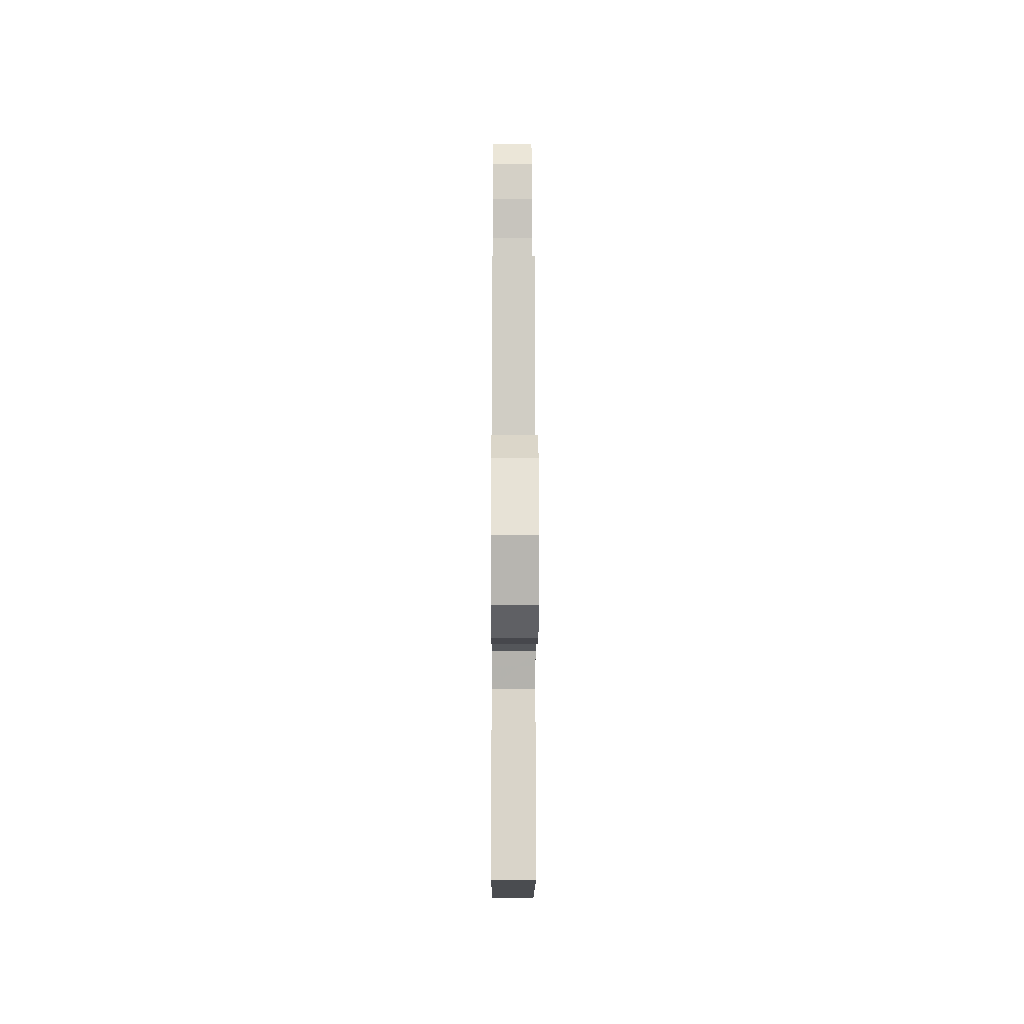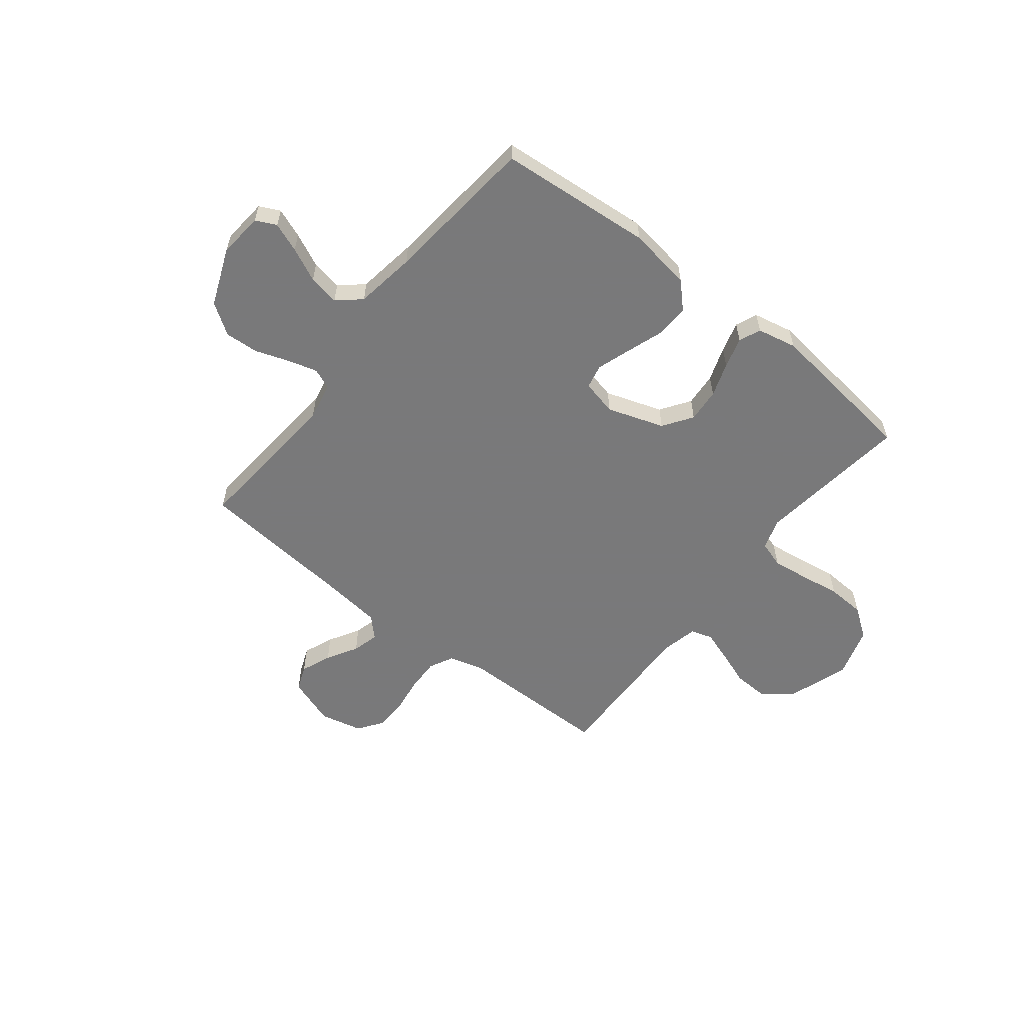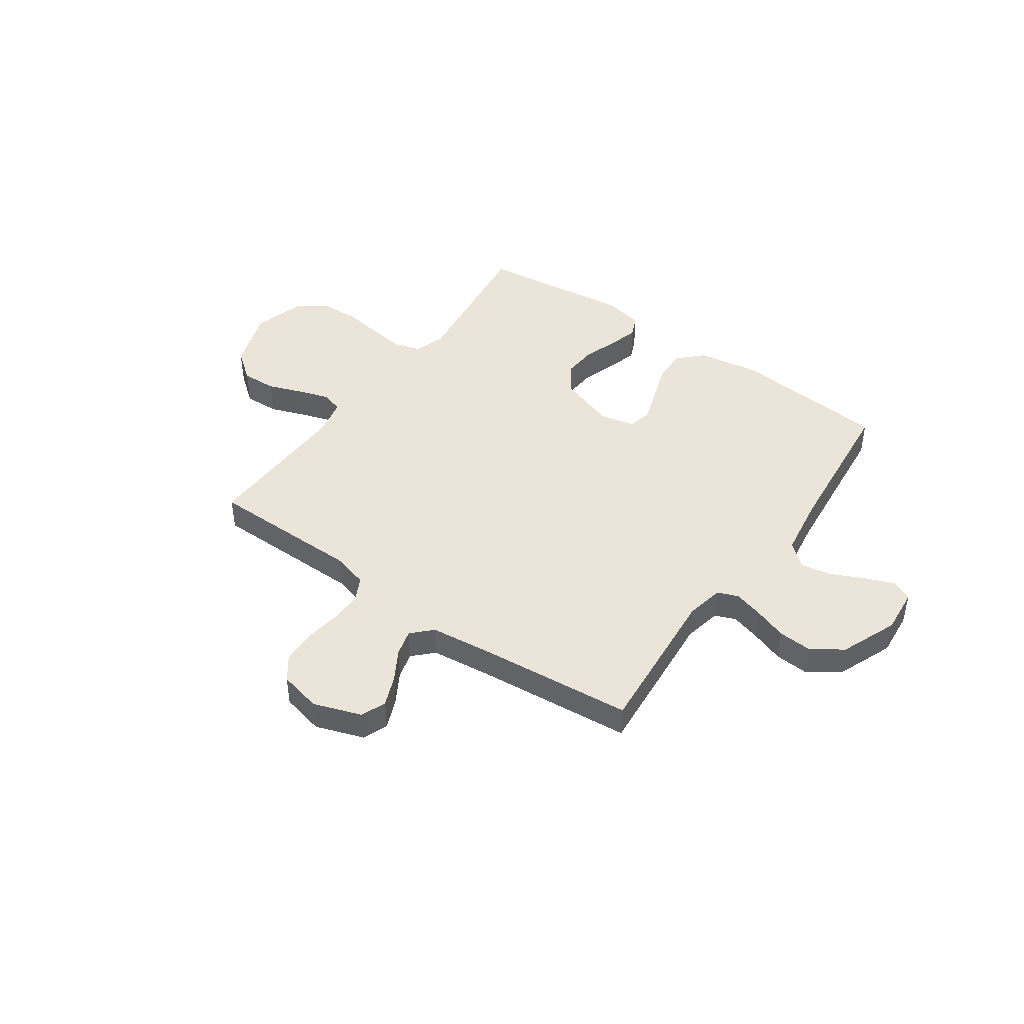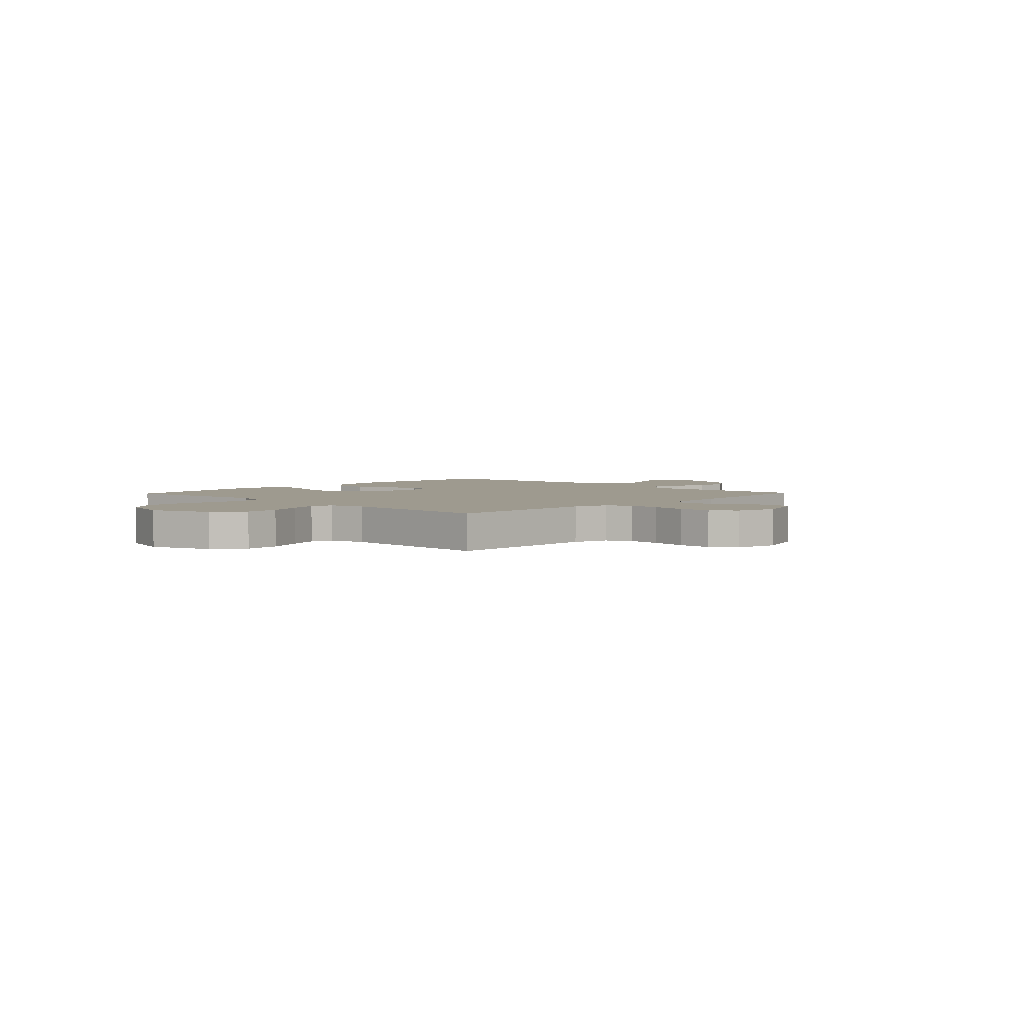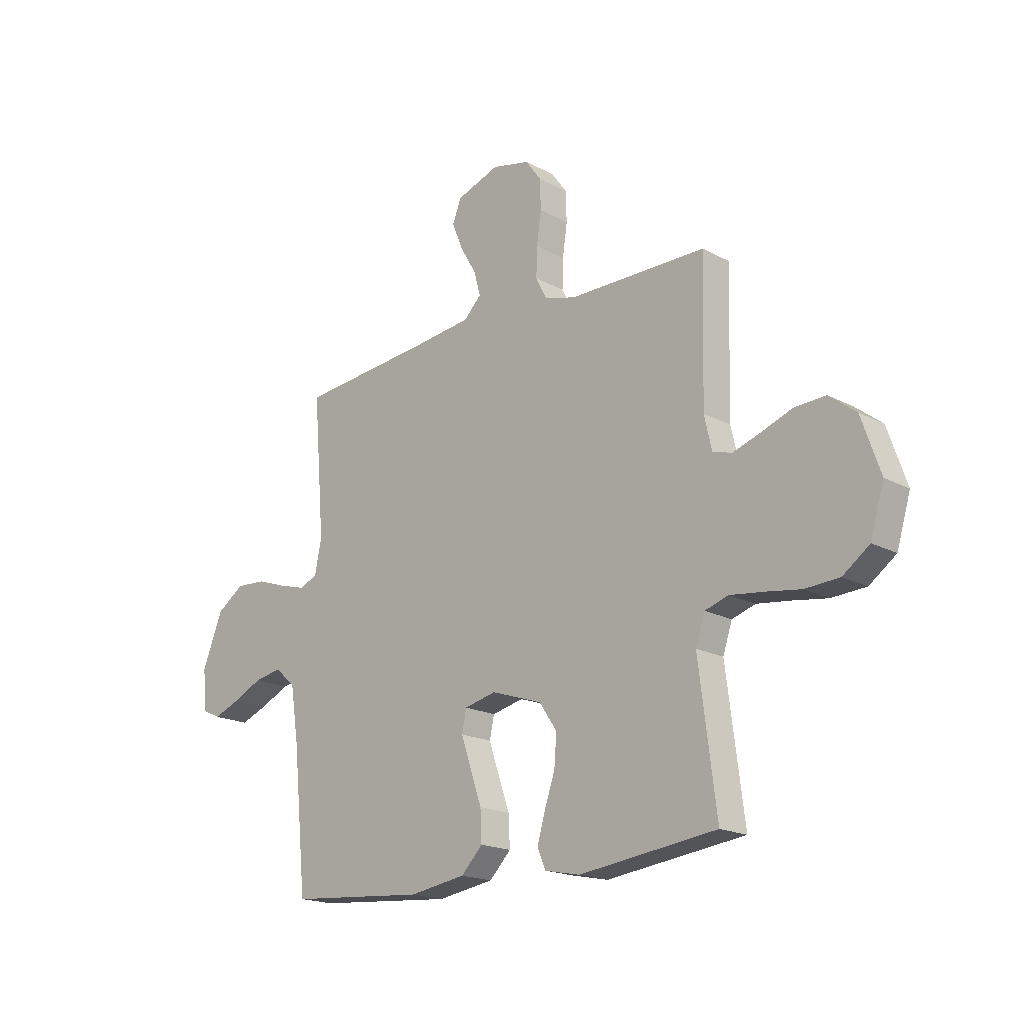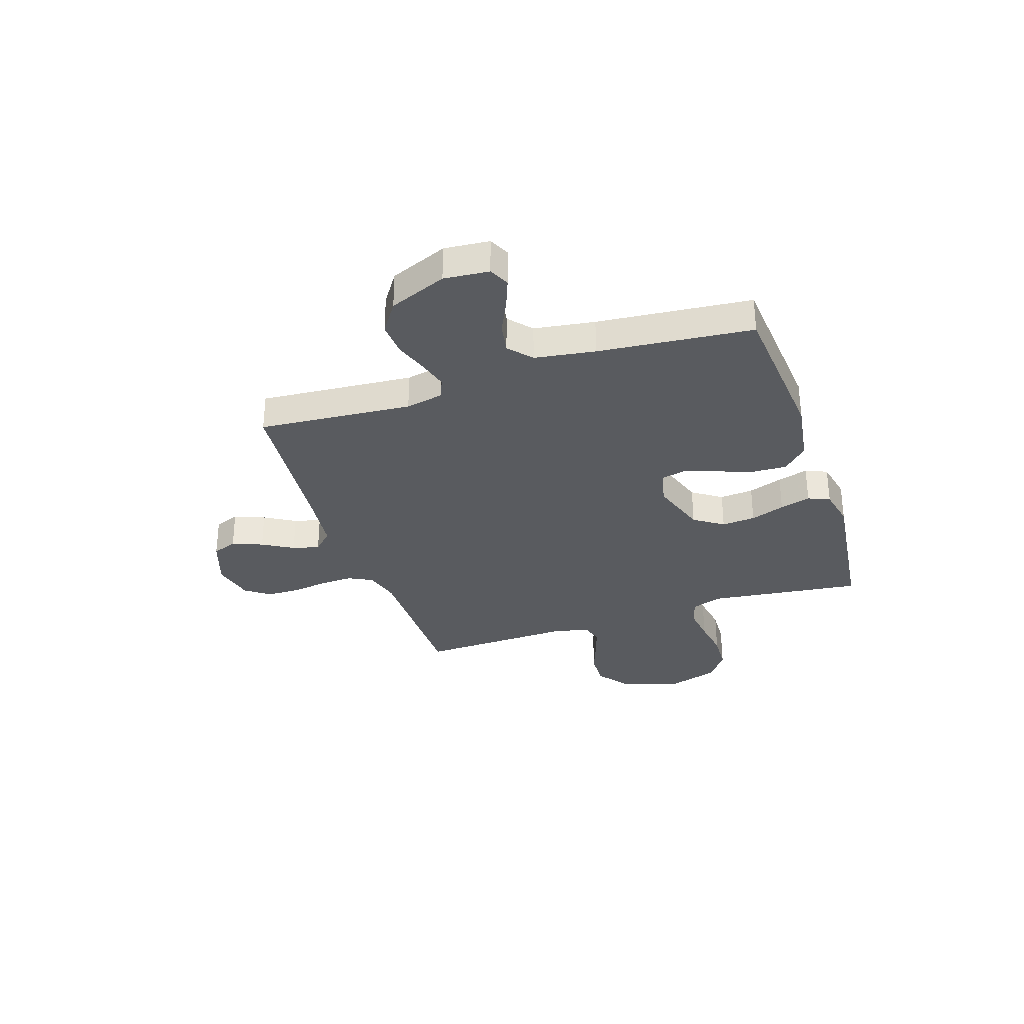
<metadata>
{"format":"obj","ext":"obj","renderer":"f3d","projection":"perspective","resolution":1024,"background":"white","views":[{"elev":-7.8,"azim":-90.3,"up":"+Z"},{"elev":-57.8,"azim":141.8,"up":"+Y"},{"elev":44.7,"azim":35.2,"up":"+Y"},{"elev":3.6,"azim":-46.3,"up":"+Y"},{"elev":-18.5,"azim":-135.7,"up":"+Z"},{"elev":-32.2,"azim":108.5,"up":"+Y"}]}
</metadata>
<code>
v 0.5 0.07 0.5
v 0.475 0.07 0.2
v 0.49 0.07 0.126
v 0.53 0.07 0.11
v 0.587 0.07 0.126
v 0.653 0.07 0.149
v 0.719 0.07 0.153
v 0.779 0.07 0.112
v 0.824 0.07 0
v 0.816 0.07 -0.088
v 0.776 0.07 -0.107
v 0.719 0.07 -0.085
v 0.653 0.07 -0.054
v 0.593 0.07 -0.043
v 0.548 0.07 -0.082
v 0.53 0.07 -0.2
v 0.5 0.07 -0.5
v 0.2 0.07 -0.525
v 0.076 0.07 -0.506
v 0.029 0.07 -0.458
v 0.032 0.07 -0.392
v 0.057 0.07 -0.32
v 0.079 0.07 -0.255
v 0.069 0.07 -0.208
v 0 0.07 -0.192
v -0.111 0.07 -0.229
v -0.15 0.07 -0.286
v -0.145 0.07 -0.352
v -0.122 0.07 -0.419
v -0.105 0.07 -0.479
v -0.123 0.07 -0.521
v -0.2 0.07 -0.537
v -0.5 0.07 -0.5
v -0.462 0.07 -0.2
v -0.482 0.07 -0.14
v -0.533 0.07 -0.124
v -0.604 0.07 -0.133
v -0.682 0.07 -0.145
v -0.757 0.07 -0.141
v -0.815 0.07 -0.099
v -0.845 0.07 0
v -0.804 0.07 0.119
v -0.746 0.07 0.164
v -0.678 0.07 0.161
v -0.61 0.07 0.136
v -0.55 0.07 0.116
v -0.508 0.07 0.129
v -0.492 0.07 0.2
v -0.5 0.07 0.5
v -0.2 0.07 0.502
v -0.131 0.07 0.521
v -0.107 0.07 0.568
v -0.109 0.07 0.632
v -0.119 0.07 0.702
v -0.117 0.07 0.767
v -0.083 0.07 0.814
v 0 0.07 0.833
v 0.094 0.07 0.8
v 0.113 0.07 0.751
v 0.089 0.07 0.692
v 0.054 0.07 0.632
v 0.04 0.07 0.58
v 0.078 0.07 0.542
v 0.2 0.07 0.528
v 0.5 0 0.5
v 0.475 0 0.2
v 0.49 0 0.126
v 0.53 0 0.11
v 0.587 0 0.126
v 0.653 0 0.149
v 0.719 0 0.153
v 0.779 0 0.112
v 0.824 0 0
v 0.816 0 -0.088
v 0.776 0 -0.107
v 0.719 0 -0.085
v 0.653 0 -0.054
v 0.593 0 -0.043
v 0.548 0 -0.082
v 0.53 0 -0.2
v 0.5 0 -0.5
v 0.2 0 -0.525
v 0.076 0 -0.506
v 0.029 0 -0.458
v 0.032 0 -0.392
v 0.057 0 -0.32
v 0.079 0 -0.255
v 0.069 0 -0.208
v 0 0 -0.192
v -0.111 0 -0.229
v -0.15 0 -0.286
v -0.145 0 -0.352
v -0.122 0 -0.419
v -0.105 0 -0.479
v -0.123 0 -0.521
v -0.2 0 -0.537
v -0.5 0 -0.5
v -0.462 0 -0.2
v -0.482 0 -0.14
v -0.533 0 -0.124
v -0.604 0 -0.133
v -0.682 0 -0.145
v -0.757 0 -0.141
v -0.815 0 -0.099
v -0.845 0 0
v -0.804 0 0.119
v -0.746 0 0.164
v -0.678 0 0.161
v -0.61 0 0.136
v -0.55 0 0.116
v -0.508 0 0.129
v -0.492 0 0.2
v -0.5 0 0.5
v -0.2 0 0.502
v -0.131 0 0.521
v -0.107 0 0.568
v -0.109 0 0.632
v -0.119 0 0.702
v -0.117 0 0.767
v -0.083 0 0.814
v 0 0 0.833
v 0.094 0 0.8
v 0.113 0 0.751
v 0.089 0 0.692
v 0.054 0 0.632
v 0.04 0 0.58
v 0.078 0 0.542
v 0.2 0 0.528
f 59 60 61
f 58 59 61
f 57 58 61
f 56 57 61
f 55 56 61
f 54 55 61
f 53 54 61
f 52 53 61 62
f 51 52 62 63
f 48 49 50
f 51 63 64
f 50 51 64
f 48 50 64
f 47 48 64
f 43 44 45
f 42 43 45
f 41 42 45
f 40 41 45
f 39 40 45
f 38 39 45
f 37 38 45
f 36 37 45 46
f 35 36 46 47
f 32 33 34
f 31 32 34
f 30 31 34
f 29 30 34
f 28 29 34
f 34 35 47
f 28 34 47
f 27 28 47
f 20 21 22
f 19 20 22
f 18 19 22
f 17 18 22
f 16 17 22
f 15 16 22 23
f 14 15 23 24
f 11 12 13
f 10 11 13
f 9 10 13
f 8 9 13
f 7 8 13
f 6 7 13
f 5 6 13
f 4 5 13 14
f 14 24 25
f 4 14 25
f 3 4 25
f 64 1 2
f 26 27 47 64
f 25 26 64
f 3 25 64
f 2 3 64
f 125 124 123
f 125 123 122
f 125 122 121
f 125 121 120
f 125 120 119
f 125 119 118
f 125 118 117
f 126 125 117 116
f 127 126 116 115
f 114 113 112
f 128 127 115
f 128 115 114
f 128 114 112
f 128 112 111
f 109 108 107
f 109 107 106
f 109 106 105
f 109 105 104
f 109 104 103
f 109 103 102
f 109 102 101
f 110 109 101 100
f 111 110 100 99
f 98 97 96
f 98 96 95
f 98 95 94
f 98 94 93
f 98 93 92
f 111 99 98
f 111 98 92
f 111 92 91
f 86 85 84
f 86 84 83
f 86 83 82
f 86 82 81
f 86 81 80
f 87 86 80 79
f 88 87 79 78
f 77 76 75
f 77 75 74
f 77 74 73
f 77 73 72
f 77 72 71
f 77 71 70
f 77 70 69
f 78 77 69 68
f 89 88 78
f 89 78 68
f 89 68 67
f 66 65 128
f 128 111 91 90
f 128 90 89
f 128 89 67
f 128 67 66
f 1 65 66 2
f 2 66 67 3
f 3 67 68 4
f 4 68 69 5
f 5 69 70 6
f 6 70 71 7
f 7 71 72 8
f 8 72 73 9
f 9 73 74 10
f 10 74 75 11
f 11 75 76 12
f 12 76 77 13
f 13 77 78 14
f 14 78 79 15
f 15 79 80 16
f 16 80 81 17
f 17 81 82 18
f 18 82 83 19
f 19 83 84 20
f 20 84 85 21
f 21 85 86 22
f 22 86 87 23
f 23 87 88 24
f 24 88 89 25
f 25 89 90 26
f 26 90 91 27
f 27 91 92 28
f 28 92 93 29
f 29 93 94 30
f 30 94 95 31
f 31 95 96 32
f 32 96 97 33
f 33 97 98 34
f 34 98 99 35
f 35 99 100 36
f 36 100 101 37
f 37 101 102 38
f 38 102 103 39
f 39 103 104 40
f 40 104 105 41
f 41 105 106 42
f 42 106 107 43
f 43 107 108 44
f 44 108 109 45
f 45 109 110 46
f 46 110 111 47
f 47 111 112 48
f 48 112 113 49
f 49 113 114 50
f 50 114 115 51
f 51 115 116 52
f 52 116 117 53
f 53 117 118 54
f 54 118 119 55
f 55 119 120 56
f 56 120 121 57
f 57 121 122 58
f 58 122 123 59
f 59 123 124 60
f 60 124 125 61
f 61 125 126 62
f 62 126 127 63
f 63 127 128 64
f 64 128 65 1

</code>
